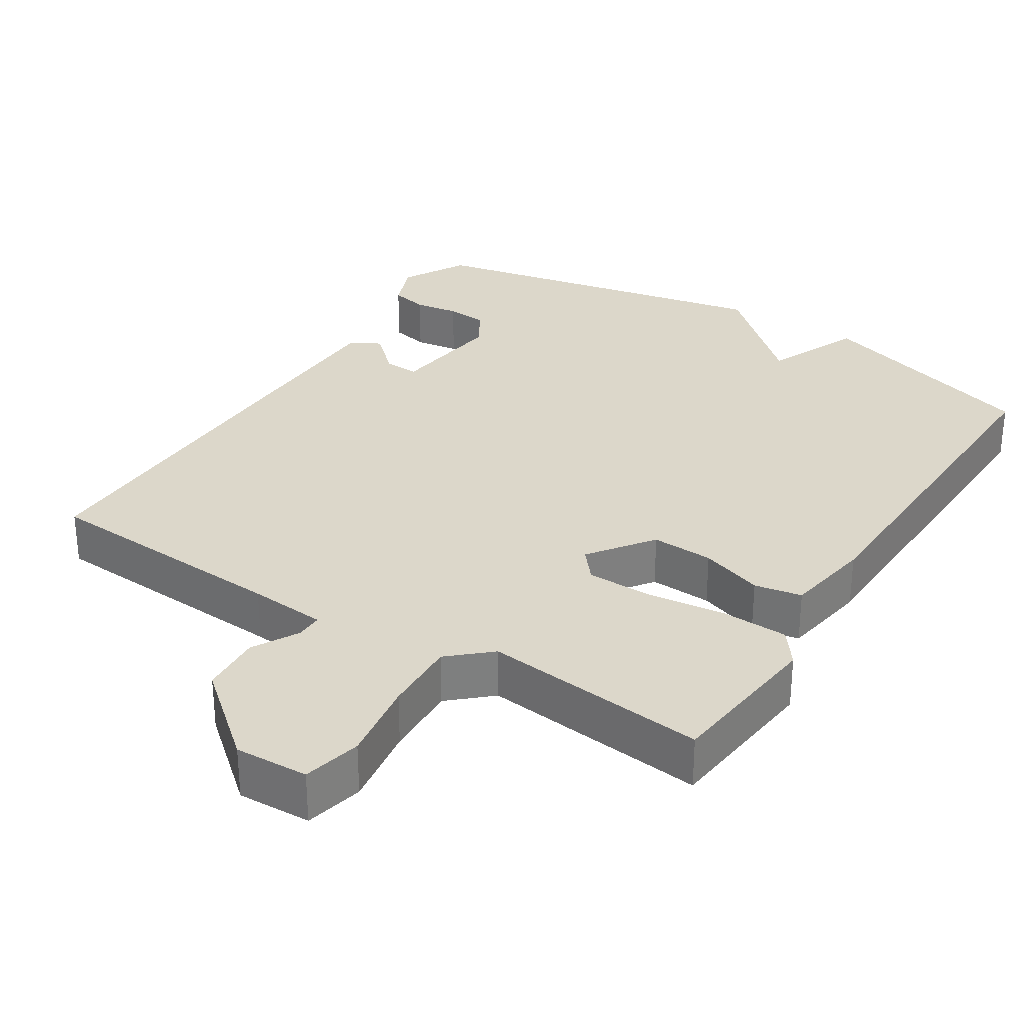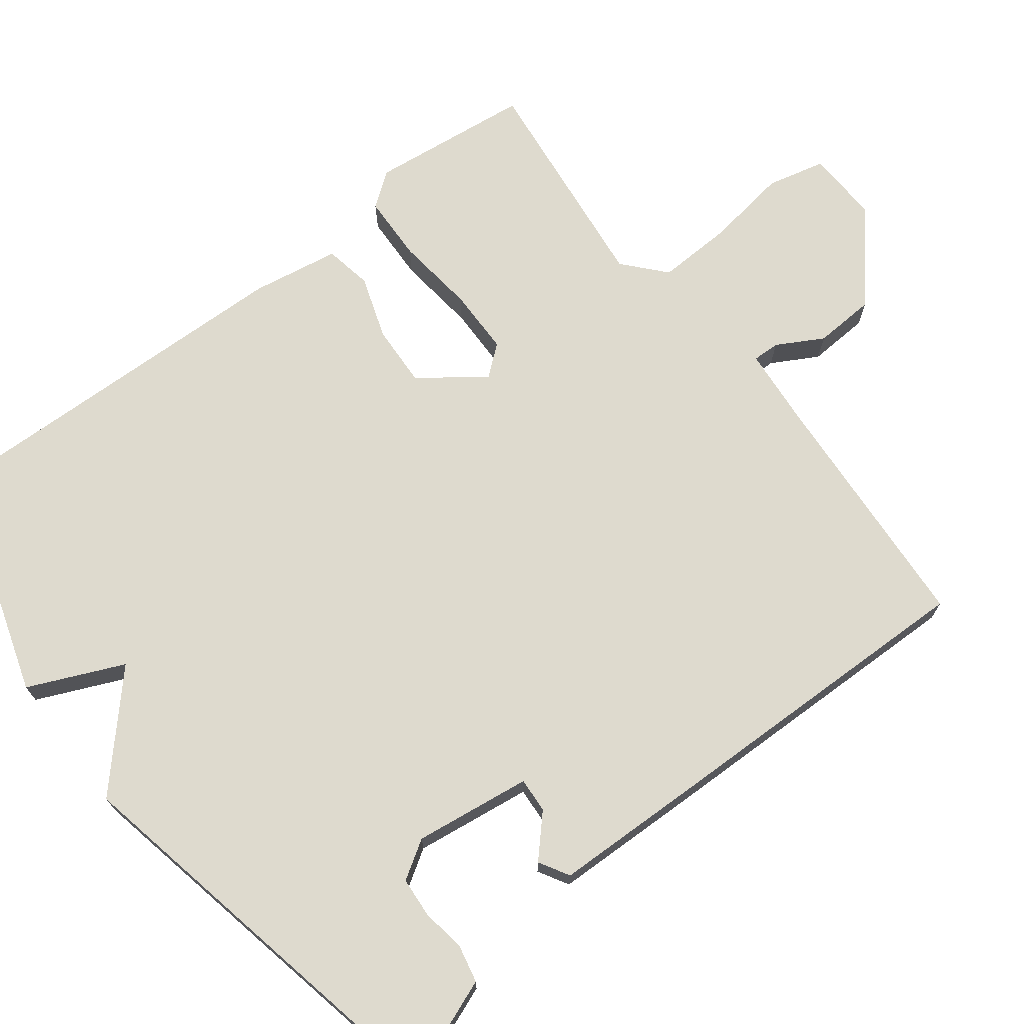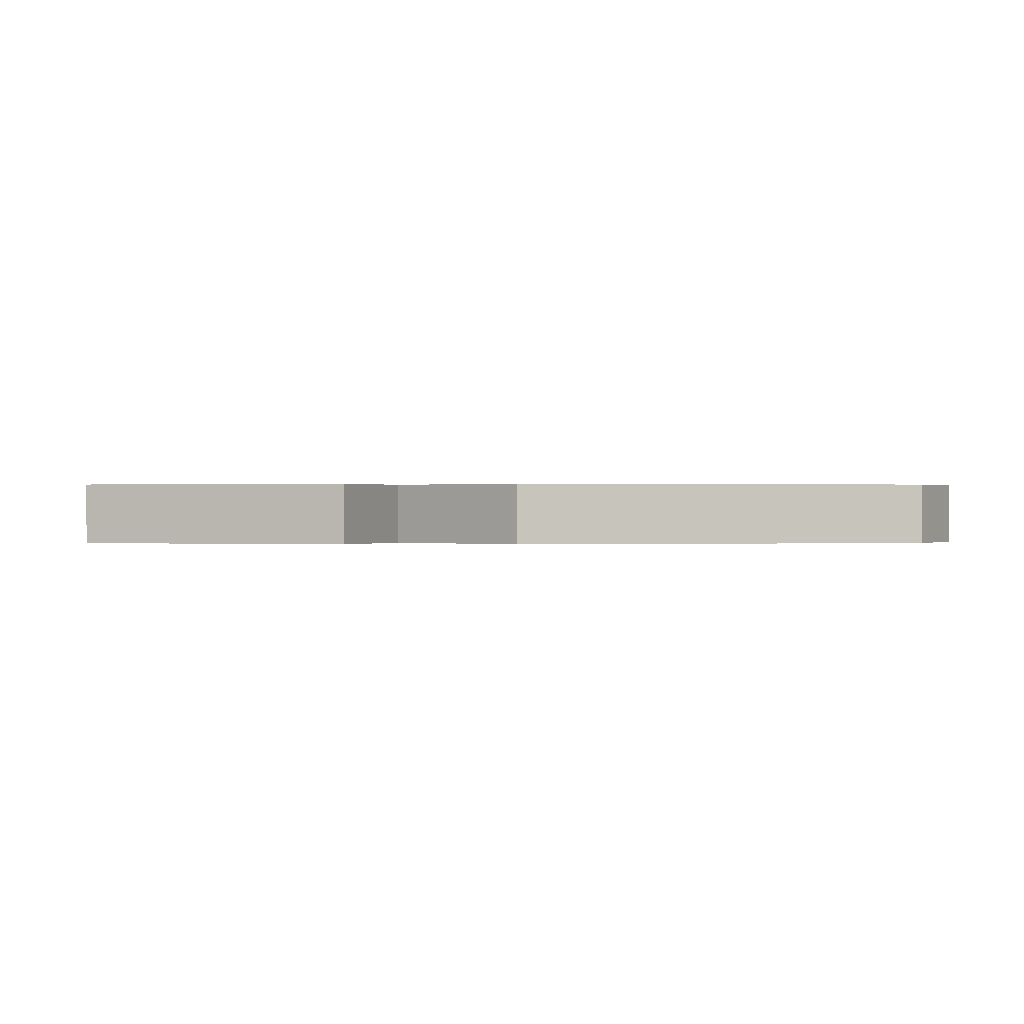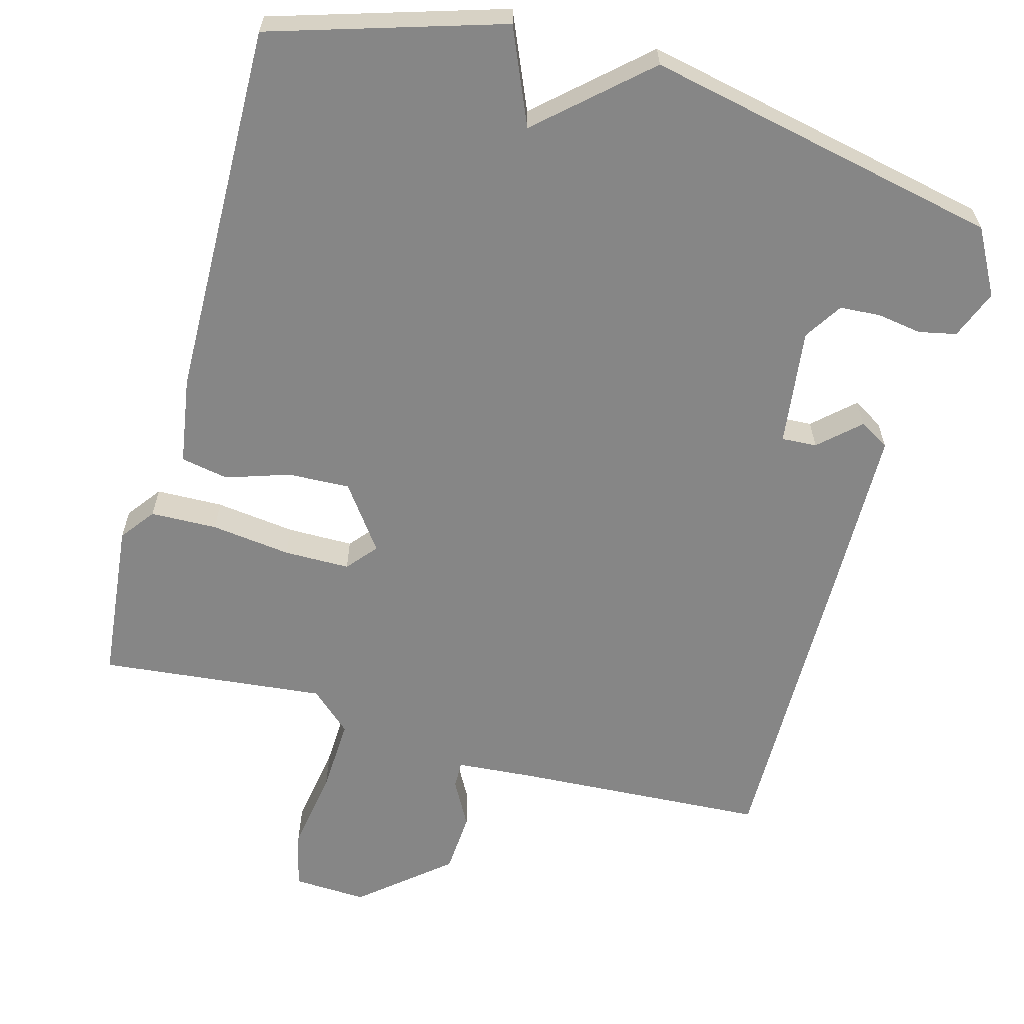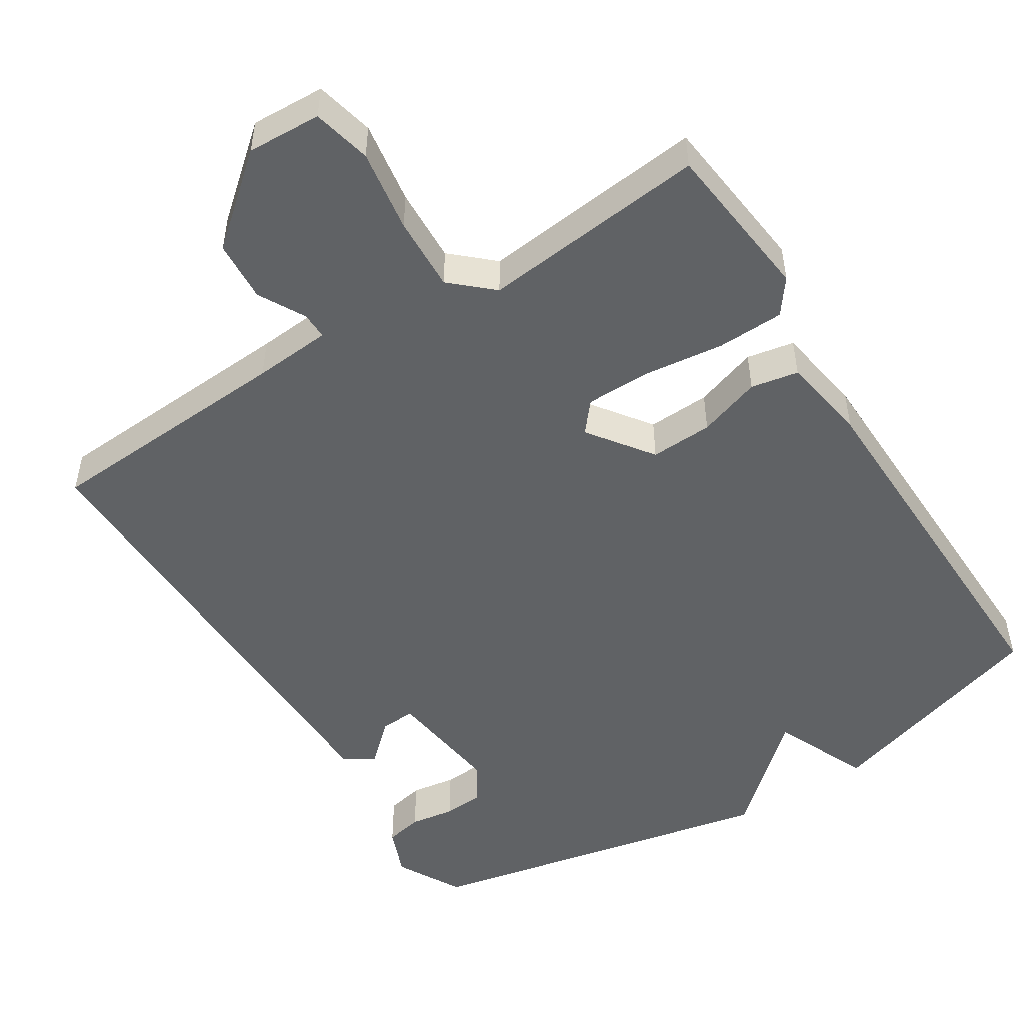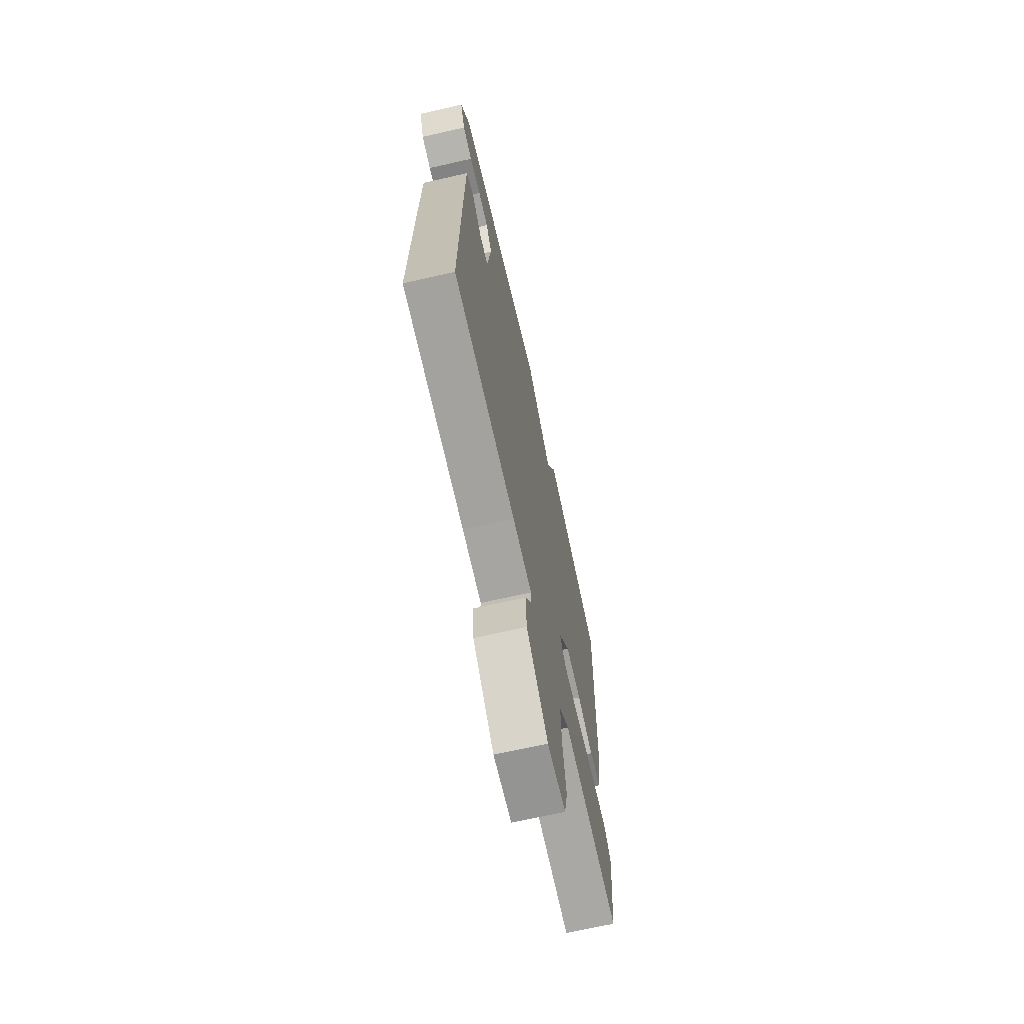
<metadata>
{"format":"obj","ext":"obj","renderer":"f3d","projection":"perspective","resolution":1024,"background":"white","views":[{"elev":30.8,"azim":-147.8,"up":"+Y"},{"elev":71.1,"azim":52.6,"up":"+Y"},{"elev":0.2,"azim":-0.3,"up":"+Y"},{"elev":-62.1,"azim":-15.7,"up":"+Y"},{"elev":-50.5,"azim":-148.0,"up":"+Y"},{"elev":-69.1,"azim":102.8,"up":"+Z"}]}
</metadata>
<code>
v -0.5 0.07 0.5
v -0.186 0.07 0.599
v -0.129 0.07 0.469
v 0.014 0.07 0.599
v 0.5 0.07 0.5
v 0.549 0.07 0.411
v 0.523 0.07 0.344
v 0.472 0.07 0.333
v 0.411 0.07 0.342
v 0.356 0.07 0.338
v 0.323 0.07 0.286
v 0.344 0.07 0.126
v 0.392 0.07 0.129
v 0.446 0.07 0.179
v 0.487 0.07 0.155
v 0.492 0.07 -0.06
v 0.5 0.07 -0.5
v 0.156 0.07 -0.522
v 0.05 0.07 -0.531
v 0.051 0.07 -0.568
v 0.086 0.07 -0.631
v 0.081 0.07 -0.715
v -0.037 0.07 -0.815
v -0.138 0.07 -0.811
v -0.157 0.07 -0.731
v -0.14 0.07 -0.618
v -0.136 0.07 -0.516
v -0.192 0.07 -0.466
v -0.5 0.07 -0.5
v -0.525 0.07 -0.28
v -0.49 0.07 -0.233
v -0.399 0.07 -0.23
v -0.29 0.07 -0.243
v -0.2 0.07 -0.242
v -0.166 0.07 -0.201
v -0.23 0.07 -0.114
v -0.315 0.07 -0.118
v -0.401 0.07 -0.147
v -0.466 0.07 -0.135
v -0.486 0.07 -0.015
v -0.5 0 0.5
v -0.186 0 0.599
v -0.129 0 0.469
v 0.014 0 0.599
v 0.5 0 0.5
v 0.549 0 0.411
v 0.523 0 0.344
v 0.472 0 0.333
v 0.411 0 0.342
v 0.356 0 0.338
v 0.323 0 0.286
v 0.344 0 0.126
v 0.392 0 0.129
v 0.446 0 0.179
v 0.487 0 0.155
v 0.492 0 -0.06
v 0.5 0 -0.5
v 0.156 0 -0.522
v 0.05 0 -0.531
v 0.051 0 -0.568
v 0.086 0 -0.631
v 0.081 0 -0.715
v -0.037 0 -0.815
v -0.138 0 -0.811
v -0.157 0 -0.731
v -0.14 0 -0.618
v -0.136 0 -0.516
v -0.192 0 -0.466
v -0.5 0 -0.5
v -0.525 0 -0.28
v -0.49 0 -0.233
v -0.399 0 -0.23
v -0.29 0 -0.243
v -0.2 0 -0.242
v -0.166 0 -0.201
v -0.23 0 -0.114
v -0.315 0 -0.118
v -0.401 0 -0.147
v -0.466 0 -0.135
v -0.486 0 -0.015
f 1 2 3
f 40 1 3
f 39 40 3
f 38 39 3
f 37 38 3
f 3 4 5
f 37 3 5
f 36 37 5
f 35 36 5
f 34 35 5
f 31 32 33
f 30 31 33
f 29 30 33
f 28 29 33
f 27 28 33 34
f 24 25 26
f 23 24 26
f 22 23 26
f 21 22 26
f 20 21 26
f 19 20 26 27
f 18 19 27 34
f 16 17 18
f 15 16 18
f 14 15 18
f 13 14 18
f 12 13 18 34
f 7 8 9
f 6 7 9
f 5 6 9
f 5 9 10
f 34 5 10
f 11 12 34
f 10 11 34
f 43 42 41
f 43 41 80
f 43 80 79
f 43 79 78
f 43 78 77
f 45 44 43
f 45 43 77
f 45 77 76
f 45 76 75
f 45 75 74
f 73 72 71
f 73 71 70
f 73 70 69
f 73 69 68
f 74 73 68 67
f 66 65 64
f 66 64 63
f 66 63 62
f 66 62 61
f 66 61 60
f 67 66 60 59
f 74 67 59 58
f 58 57 56
f 58 56 55
f 58 55 54
f 58 54 53
f 74 58 53 52
f 49 48 47
f 49 47 46
f 49 46 45
f 50 49 45
f 50 45 74
f 74 52 51
f 74 51 50
f 1 41 42 2
f 2 42 43 3
f 3 43 44 4
f 4 44 45 5
f 5 45 46 6
f 6 46 47 7
f 7 47 48 8
f 8 48 49 9
f 9 49 50 10
f 10 50 51 11
f 11 51 52 12
f 12 52 53 13
f 13 53 54 14
f 14 54 55 15
f 15 55 56 16
f 16 56 57 17
f 17 57 58 18
f 18 58 59 19
f 19 59 60 20
f 20 60 61 21
f 21 61 62 22
f 22 62 63 23
f 23 63 64 24
f 24 64 65 25
f 25 65 66 26
f 26 66 67 27
f 27 67 68 28
f 28 68 69 29
f 29 69 70 30
f 30 70 71 31
f 31 71 72 32
f 32 72 73 33
f 33 73 74 34
f 34 74 75 35
f 35 75 76 36
f 36 76 77 37
f 37 77 78 38
f 38 78 79 39
f 39 79 80 40
f 40 80 41 1

</code>
